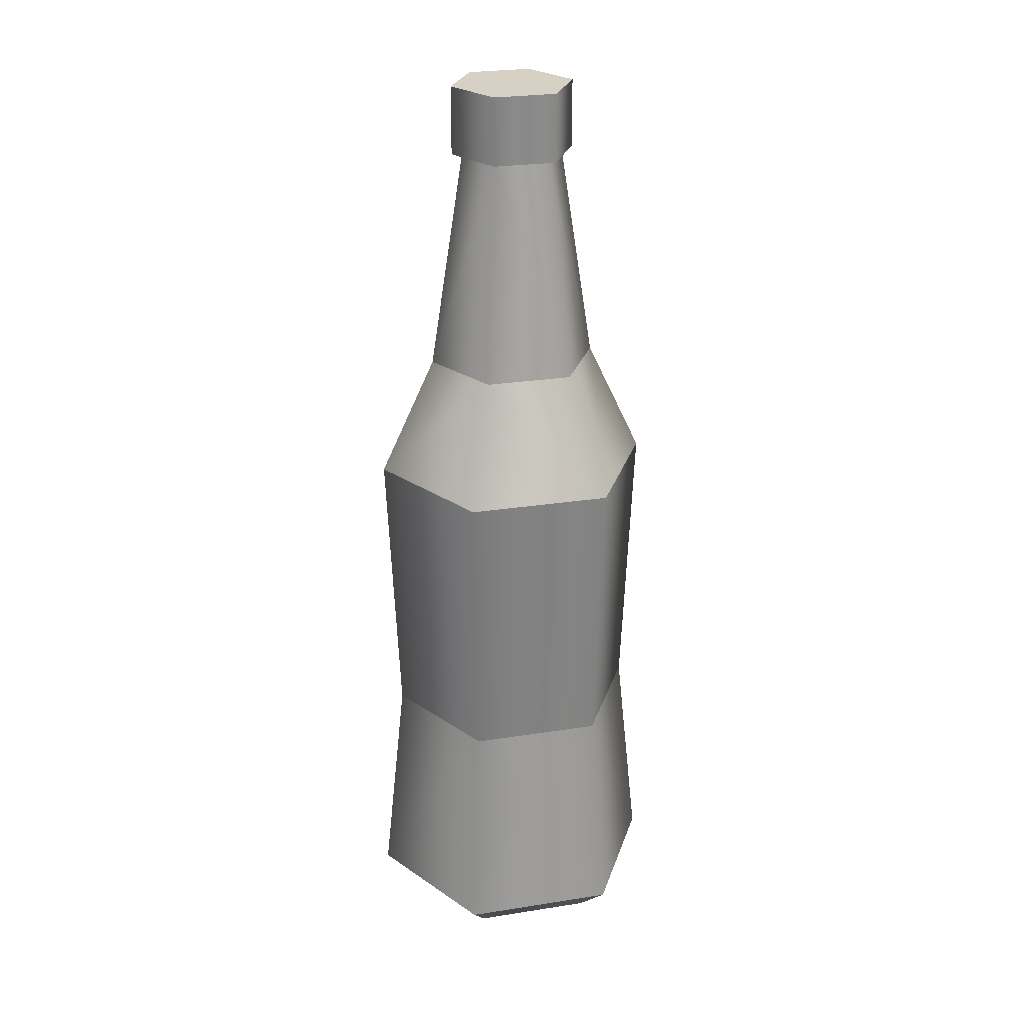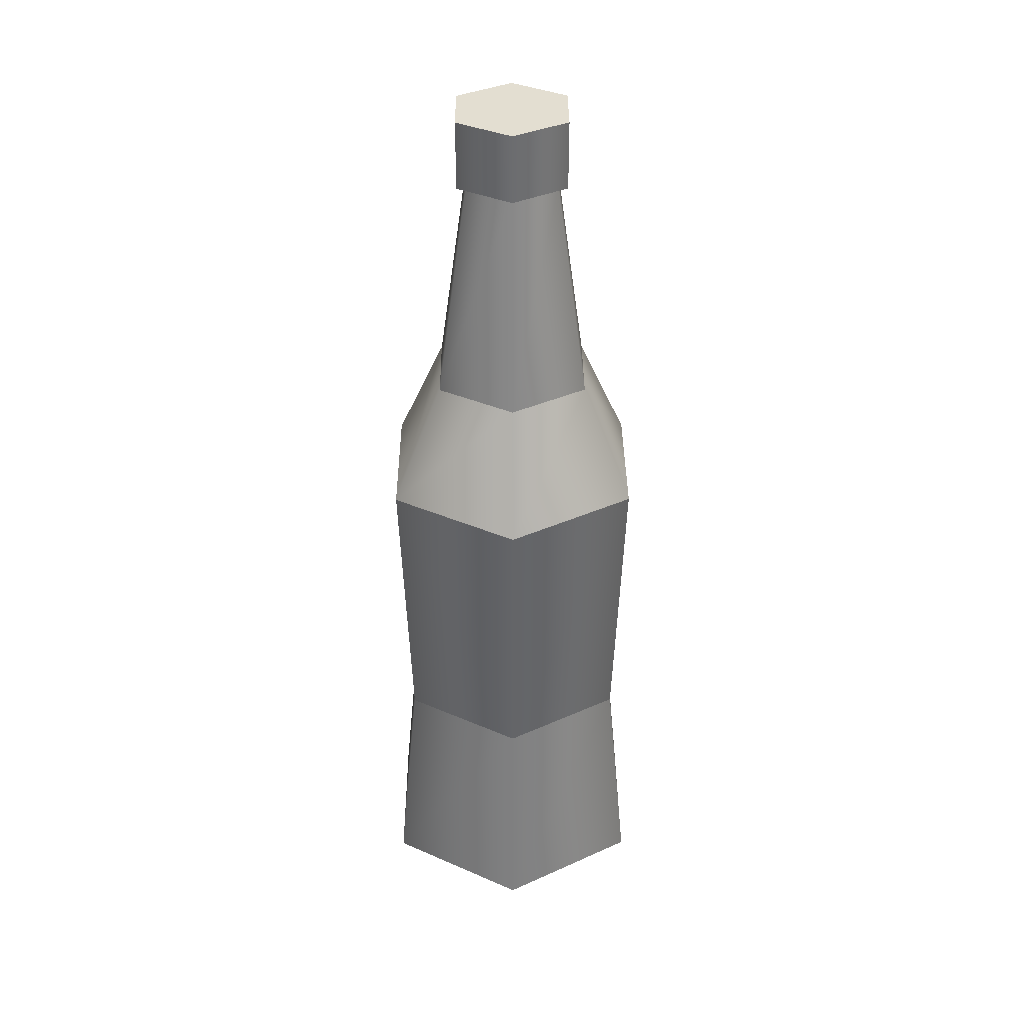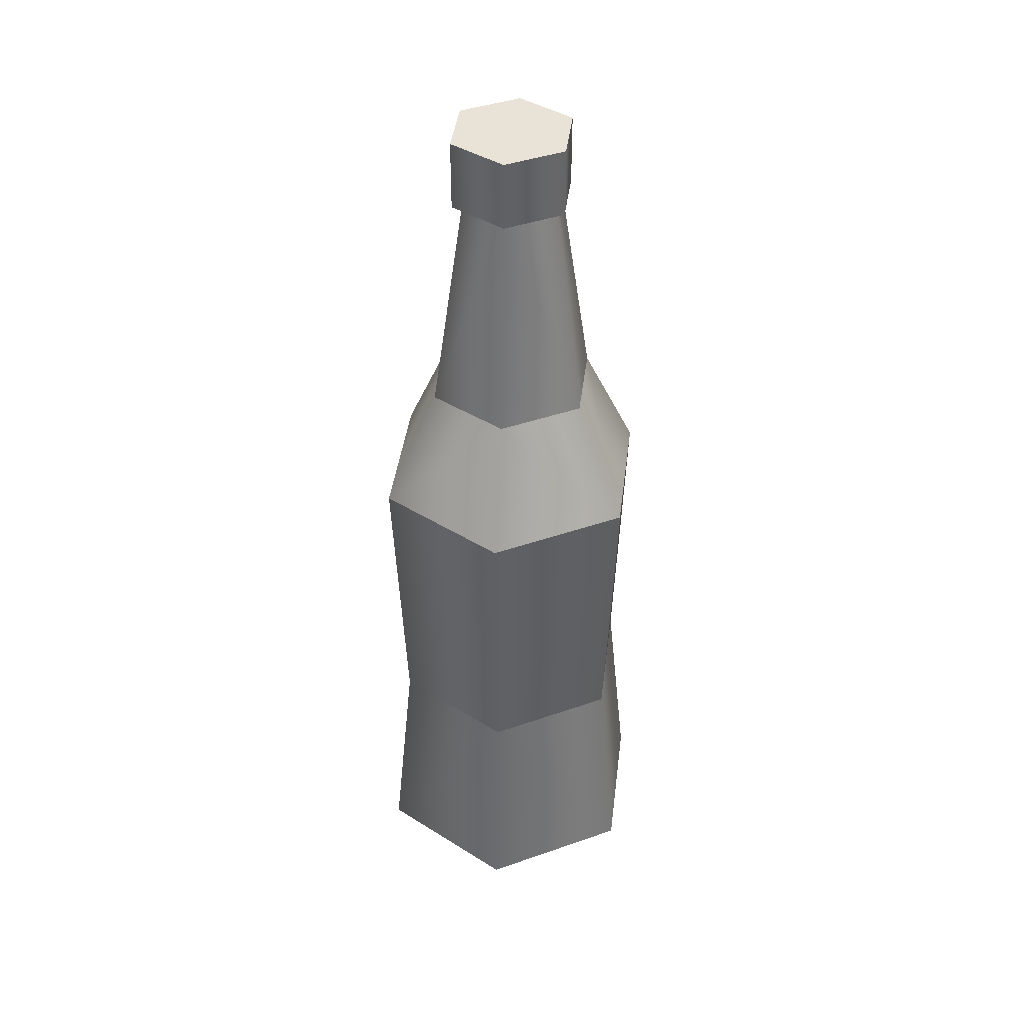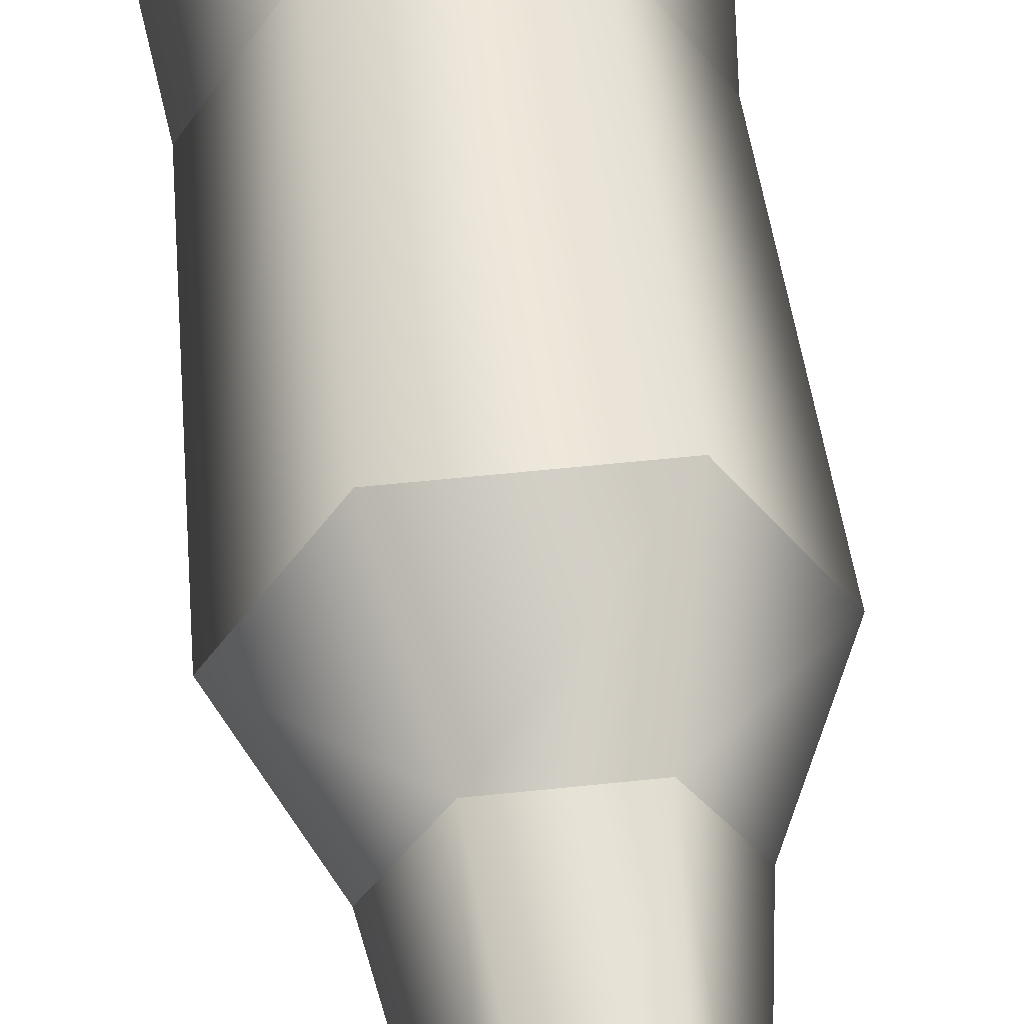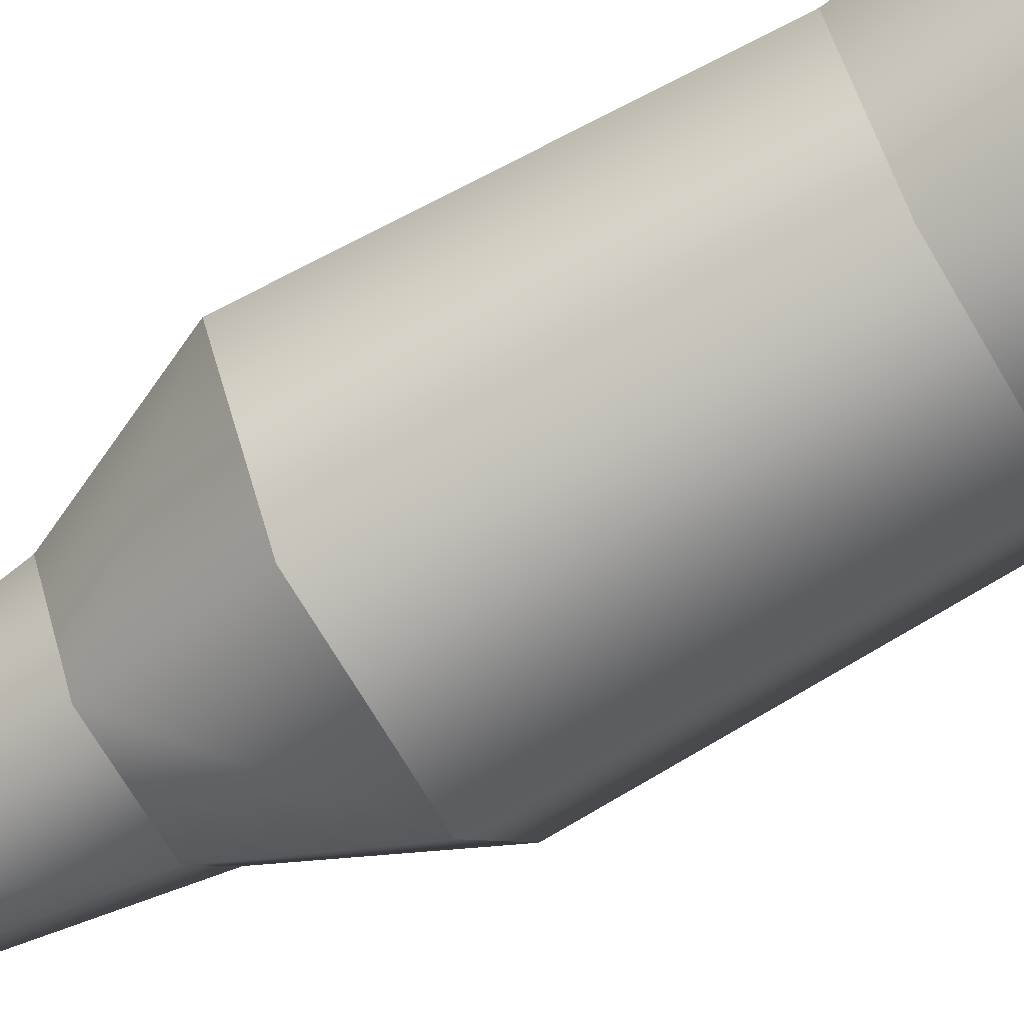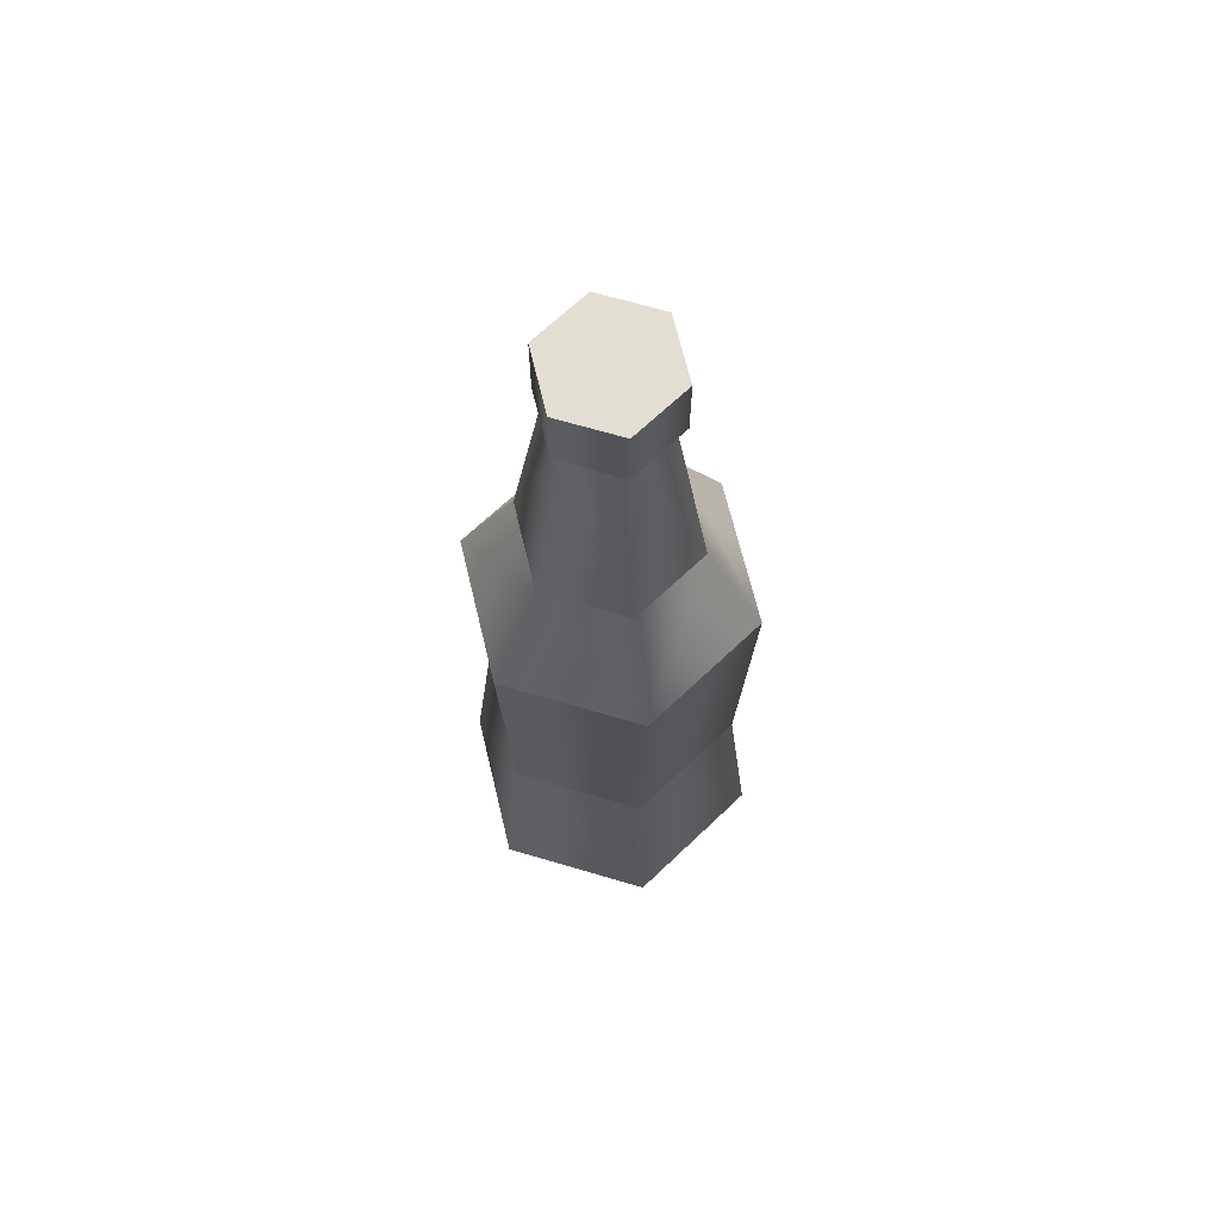
<metadata>
{"format":"obj","ext":"obj","renderer":"f3d","projection":"perspective","resolution":1024,"background":"white","views":[{"elev":26.8,"azim":-133.7,"up":"+Y"},{"elev":36.2,"azim":149.6,"up":"+Y"},{"elev":41.6,"azim":-142.9,"up":"+Y"},{"elev":54.4,"azim":173.5,"up":"+Z"},{"elev":-68.1,"azim":-59.9,"up":"+Z"},{"elev":68.0,"azim":-103.6,"up":"+Y"}]}
</metadata>
<code>
g sodaBottle
v 0.06975 0 -7.219e-16
v 0.03488 0 -0.06041
v 0.03488 0 0.06041
v -0.03488 0 0.06041
v -0.03488 0 -0.06041
v -0.06975 0 -7.219e-16
v -0.04512 0.01922 -0.07816
v 0.04512 0.01922 -0.07816
v -0.09025 0.01922 -7.219e-16
v -0.04512 0.01922 0.07816
v 0.09025 0.01922 -7.219e-16
v 0.04512 0.01922 0.07816
v -0.05065 0.3904 7.219e-16
v -0.03031 0.5204 2.166e-15
v -0.02532 0.3904 0.04386
v -0.01516 0.5204 0.02625
v 0.02532 0.3904 0.04386
v 0.01516 0.5204 0.02625
v -0.02532 0.3904 -0.04386
v 0.02532 0.3904 -0.04386
v -0.01516 0.5204 -0.02625
v 0.01516 0.5204 -0.02625
v 0.05065 0.3904 7.219e-16
v 0.03031 0.5204 2.166e-15
v 0.07629 0.1504 3.61e-16
v 0.03815 0.1504 0.06607
v 0.03815 0.1504 -0.06607
v -0.07629 0.1504 3.61e-16
v -0.03815 0.1504 0.06607
v -0.03815 0.1504 -0.06607
v -0.08341 0.3204 1.083e-15
v -0.04171 0.3204 0.07224
v 0.04171 0.3204 -0.07224
v 0.08341 0.3204 1.083e-15
v 0.04171 0.3204 0.07224
v -0.04171 0.3204 -0.07224
v 0.03658 0.5604 2.166e-15
v 0.01829 0.5604 0.03168
v 0.01829 0.5604 -0.03168
v -0.01829 0.5604 -0.03168
v -0.01829 0.5604 0.03168
v -0.03658 0.5604 2.166e-15
v 0.01829 0.5204 0.03168
v -0.01829 0.5204 0.03168
v 0.01829 0.5204 -0.03168
v 0.03658 0.5204 2.166e-15
v -0.03658 0.5204 2.166e-15
v -0.01829 0.5204 -0.03168
f 3 2 1
f 2 3 4
f 2 4 5
f 5 4 6
f 7 2 5
f 2 7 8
f 6 7 5
f 7 6 9
f 10 6 4
f 6 10 9
f 1 8 11
f 8 1 2
f 12 4 3
f 4 12 10
f 12 1 11
f 1 12 3
f 15 14 13
f 14 15 16
f 18 15 17
f 15 18 16
f 21 20 19
f 20 21 22
f 22 23 20
f 23 22 24
f 13 21 19
f 21 13 14
f 24 17 23
f 17 24 18
f 25 12 11
f 12 25 26
f 27 11 8
f 11 27 25
f 10 28 9
f 28 10 29
f 30 8 7
f 8 30 27
f 26 10 12
f 10 26 29
f 9 30 7
f 30 9 28
f 31 15 13
f 15 31 32
f 20 34 33
f 34 20 23
f 17 34 23
f 34 17 35
f 31 19 36
f 19 31 13
f 19 33 36
f 33 19 20
f 17 32 35
f 32 17 15
f 39 38 37
f 38 39 40
f 38 40 41
f 41 40 42
f 38 44 43
f 44 38 41
f 37 45 39
f 45 37 46
f 44 42 47
f 42 44 41
f 38 46 37
f 46 38 43
f 40 45 48
f 45 40 39
f 47 40 48
f 40 47 42
f 30 31 36
f 31 30 28
f 34 26 25
f 26 34 35
f 34 27 33
f 27 34 25
f 35 29 26
f 29 35 32
f 29 31 28
f 31 29 32
f 36 27 30
f 27 36 33
f 43 24 46
f 24 45 46
f 24 43 18
f 45 24 22
f 18 43 44
f 18 44 16
f 45 22 48
f 48 22 21
f 16 44 14
f 48 21 14
f 14 44 47
f 48 14 47

</code>
